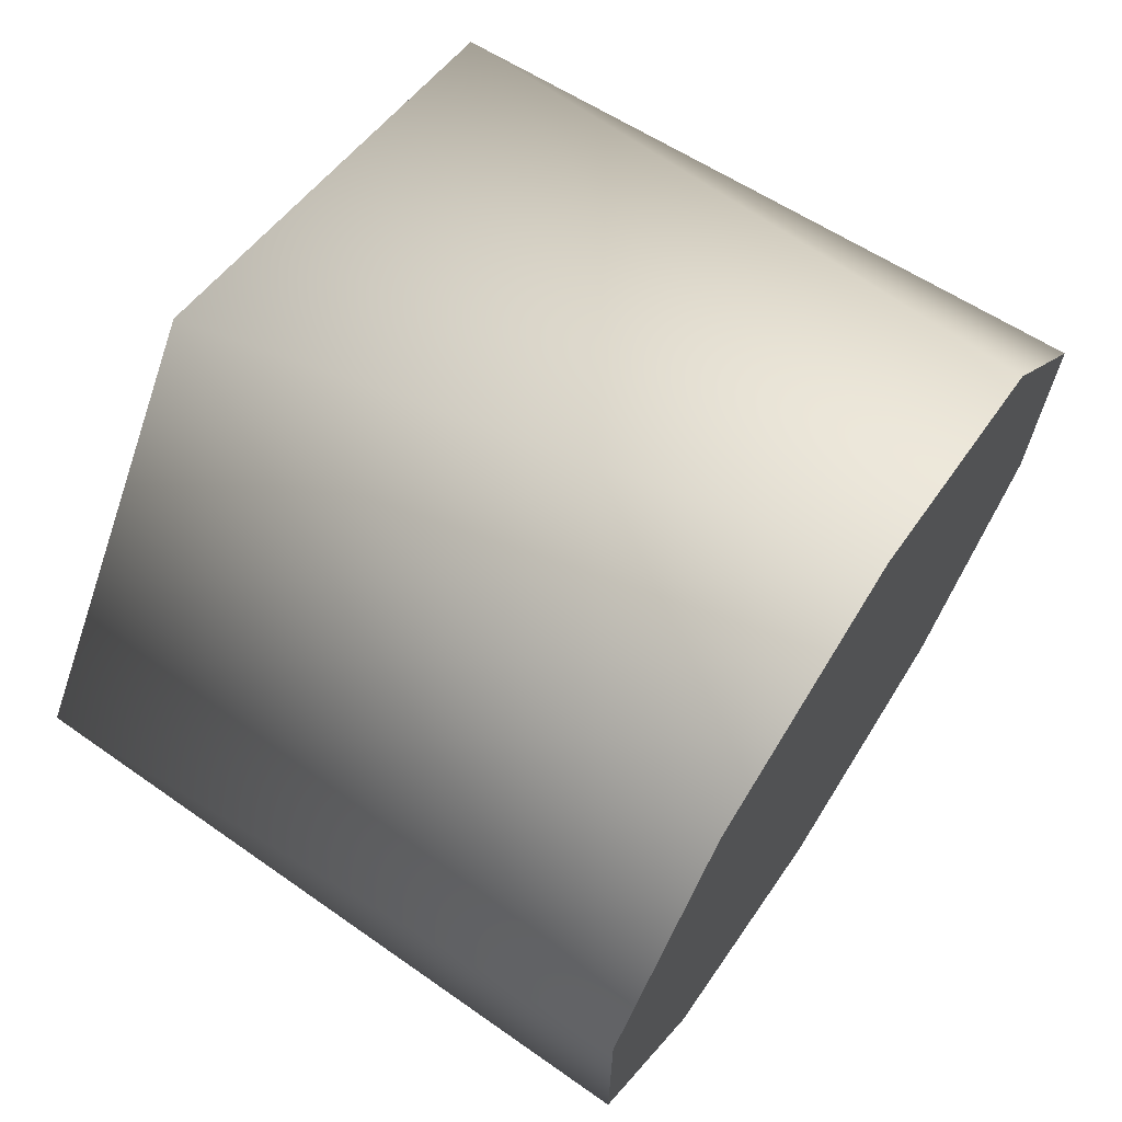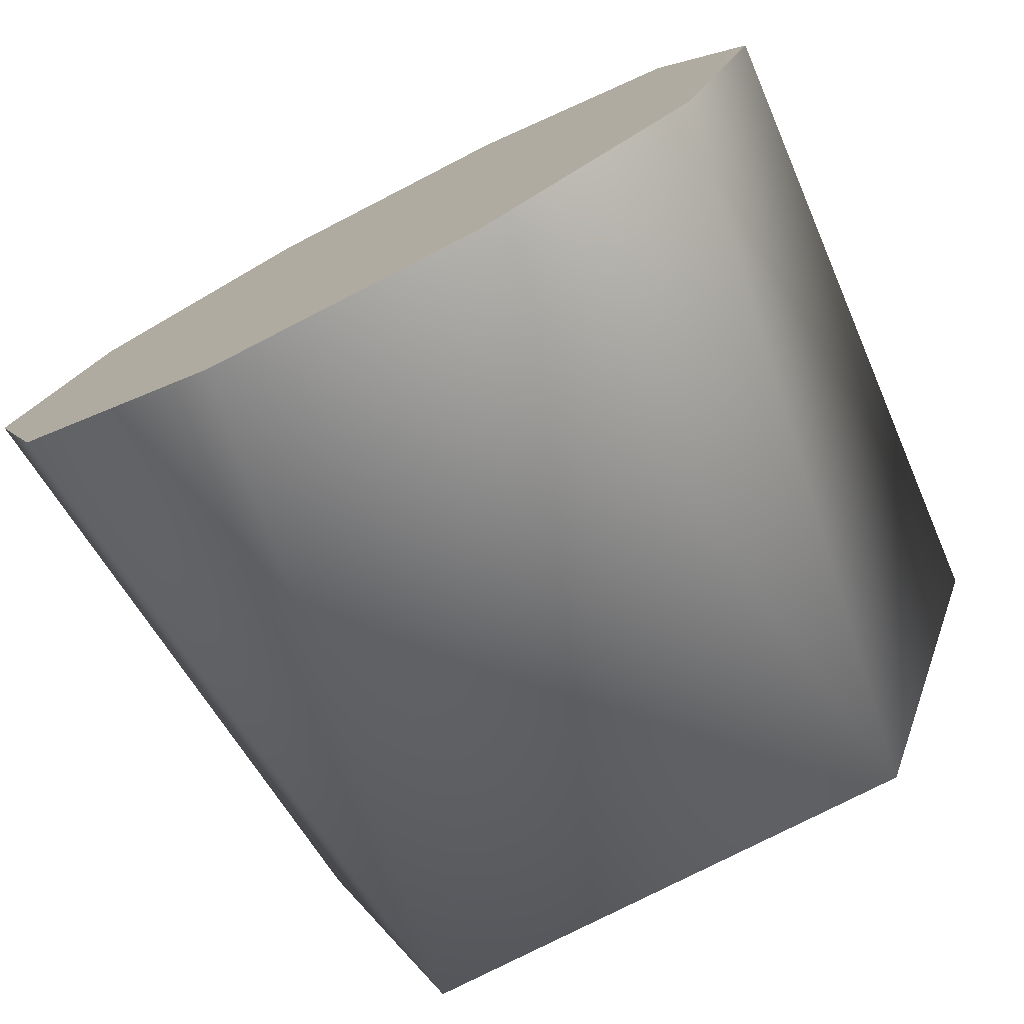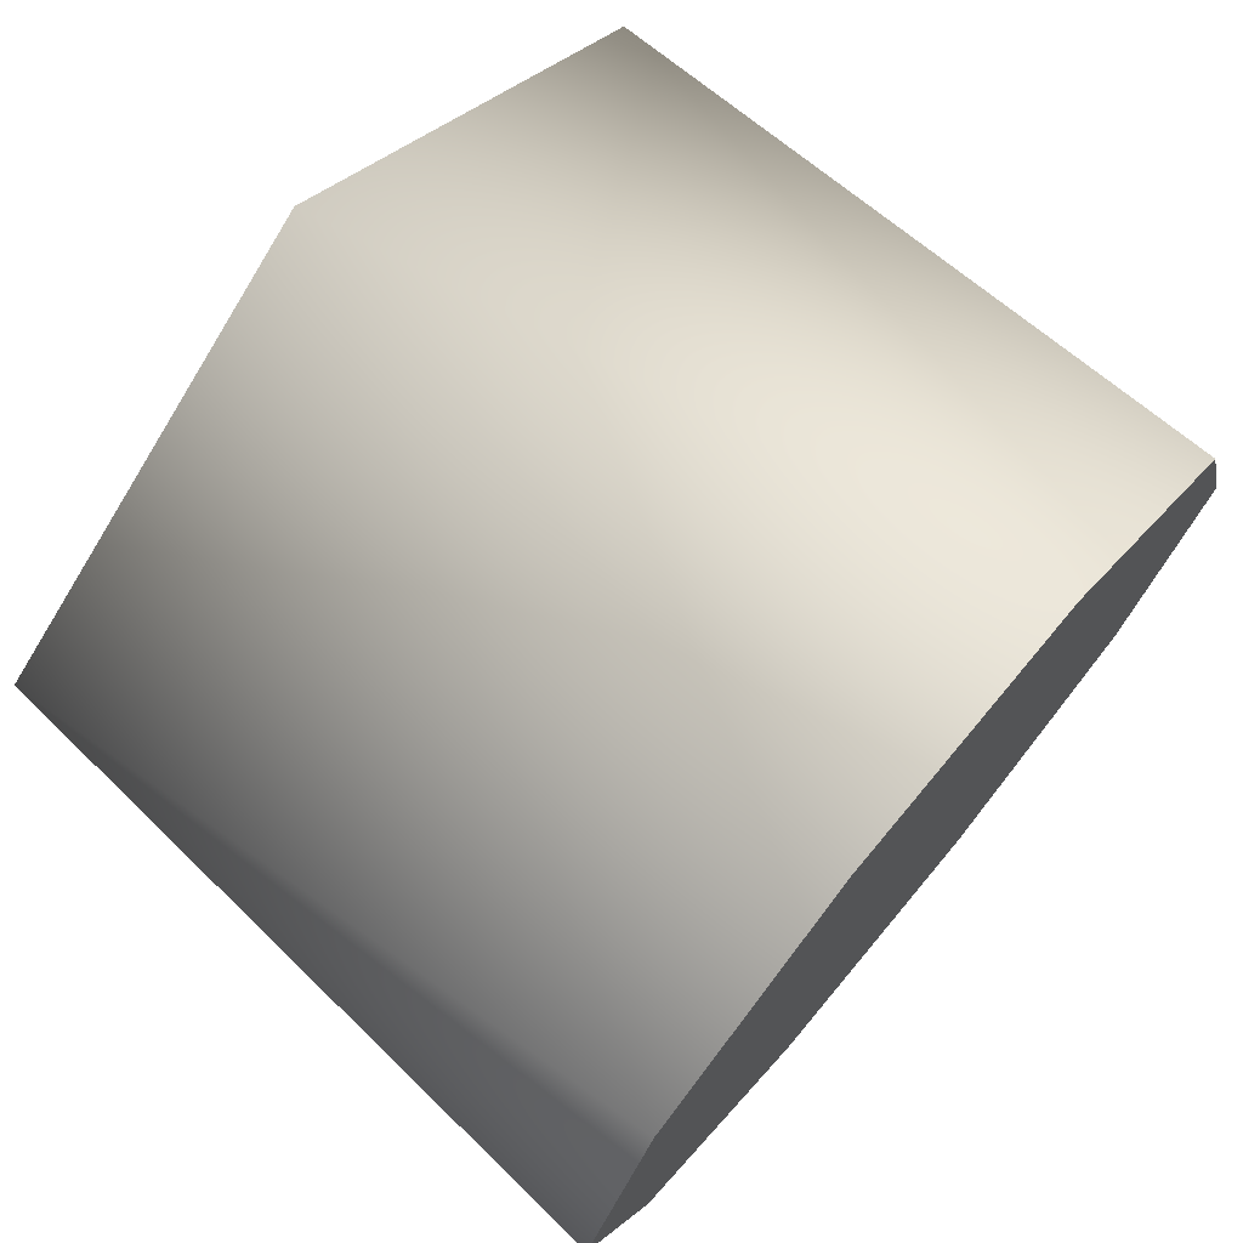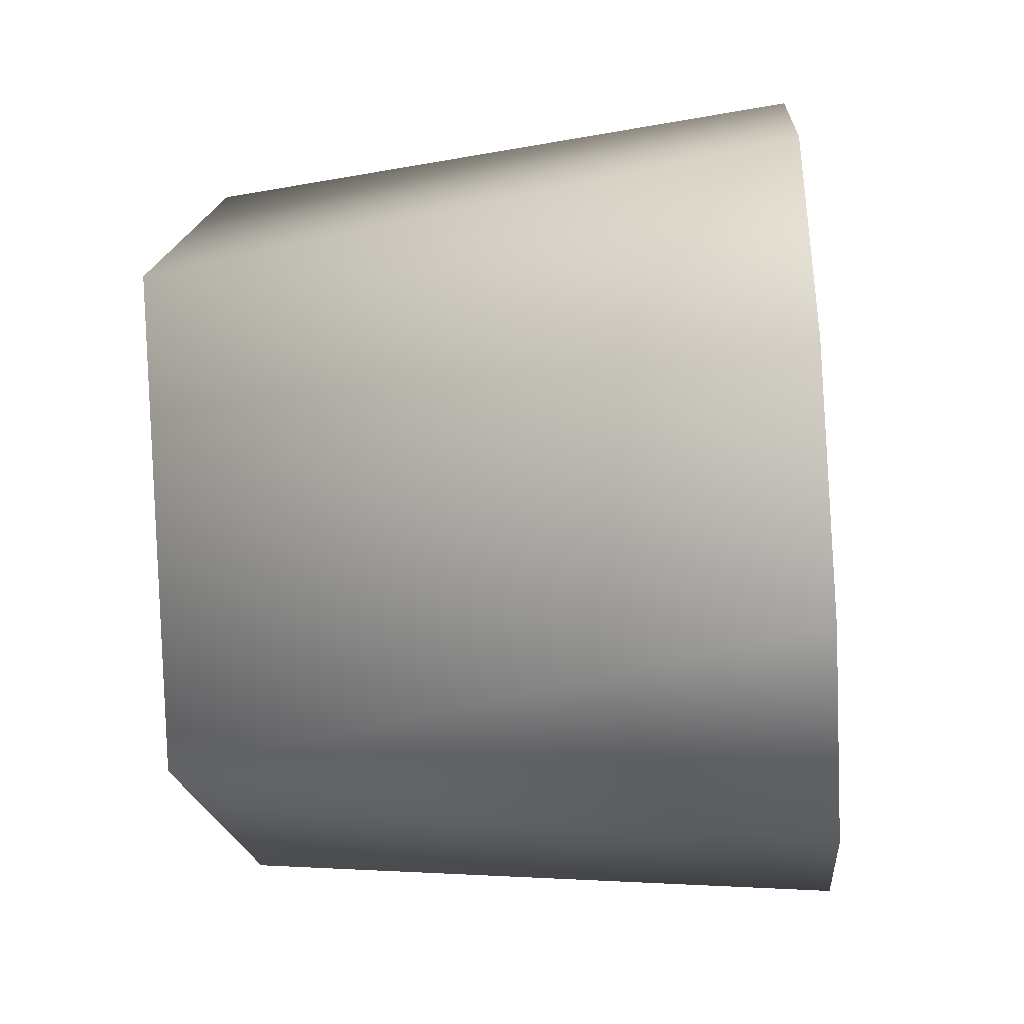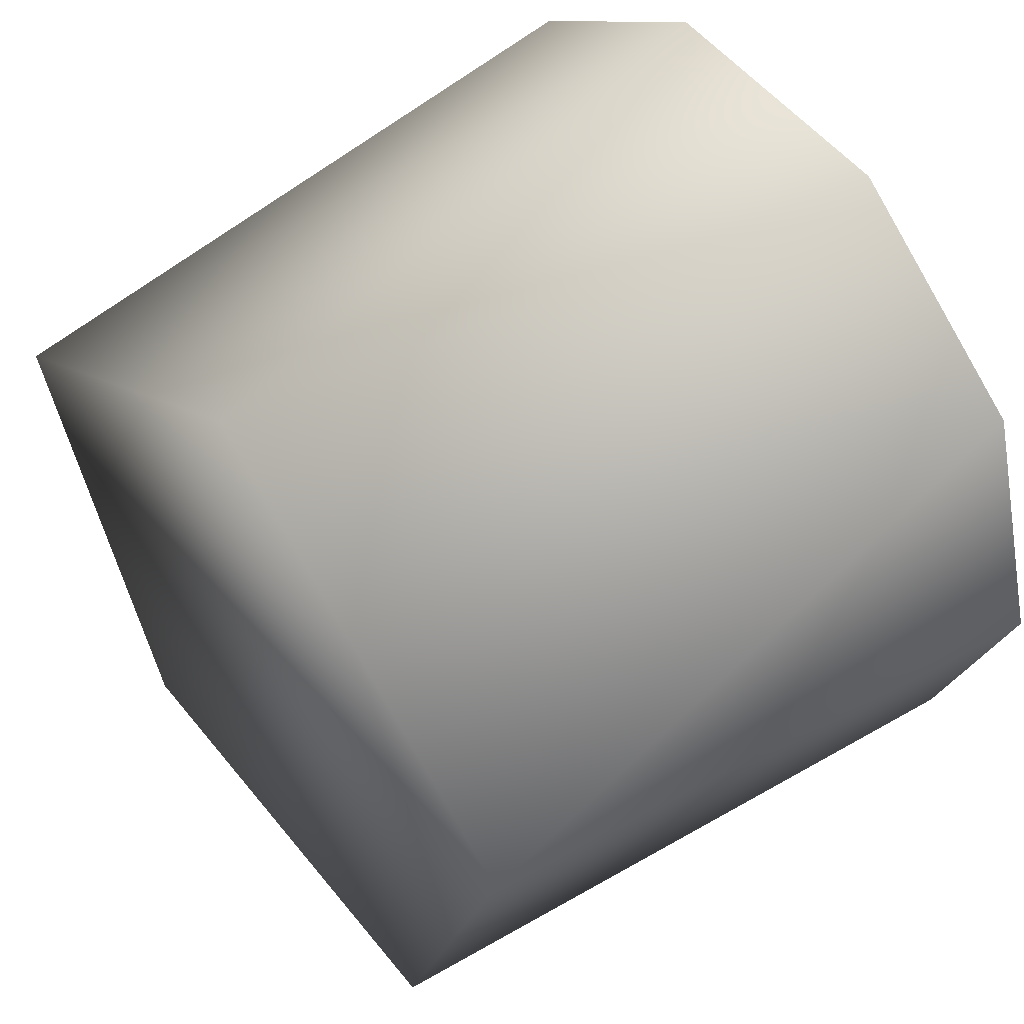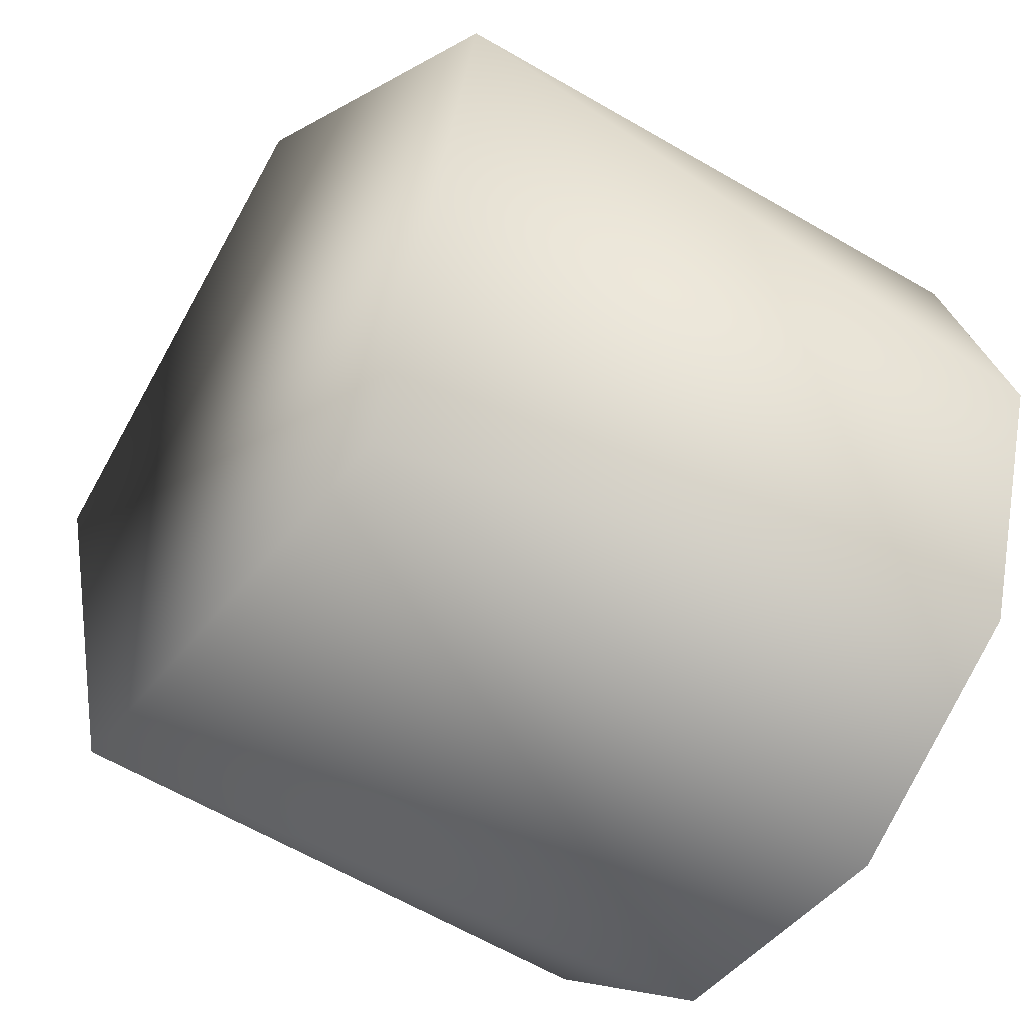
<metadata>
{"format":"obj","ext":"obj","renderer":"f3d","projection":"perspective","resolution":1024,"background":"white","views":[{"elev":67.9,"azim":33.2,"up":"+Y"},{"elev":-76.5,"azim":117.2,"up":"+Z"},{"elev":73.6,"azim":39.9,"up":"+Z"},{"elev":-37.4,"azim":5.3,"up":"+Y"},{"elev":54.1,"azim":-38.0,"up":"+Z"},{"elev":-47.2,"azim":-35.8,"up":"+Z"}]}
</metadata>
<code>
v 1.352 1.572 0.8272
v 1.352 1.61 0.9448
v 1.052 1.591 0.886
v 1.052 1.591 0.886
v 1.352 1.61 0.9448
v 1.052 1.772 1.017
v 1.352 1.61 0.9448
v 1.352 1.71 1.017
v 1.052 1.772 1.017
v 1.352 1.71 1.017
v 1.352 1.834 1.017
v 1.052 1.772 1.017
v 1.052 1.772 1.017
v 1.352 1.834 1.017
v 1.052 1.953 0.886
v 1.352 1.834 1.017
v 1.352 1.934 0.9448
v 1.052 1.953 0.886
v 1.352 1.934 0.9448
v 1.352 1.972 0.8272
v 1.052 1.953 0.886
v 1.052 1.953 0.886
v 1.352 1.972 0.8272
v 1.052 1.884 0.6734
v 1.352 1.972 0.8272
v 1.352 1.934 0.7097
v 1.052 1.884 0.6734
v 1.352 1.934 0.7097
v 1.352 1.834 0.637
v 1.052 1.884 0.6734
v 1.052 1.884 0.6734
v 1.352 1.834 0.637
v 1.052 1.66 0.6734
v 1.352 1.834 0.637
v 1.352 1.71 0.637
v 1.052 1.66 0.6734
v 1.352 1.71 0.637
v 1.352 1.61 0.7097
v 1.052 1.66 0.6734
v 1.052 1.66 0.6734
v 1.352 1.61 0.7097
v 1.052 1.591 0.886
v 1.352 1.61 0.7097
v 1.352 1.572 0.8272
v 1.052 1.591 0.886
v 1.052 1.66 0.6734
v 1.052 1.591 0.886
v 1.052 1.884 0.6734
v 1.052 1.953 0.886
v 1.052 1.772 1.017
v 1.352 1.572 0.8272
v 1.352 1.61 0.7097
v 1.352 1.61 0.9448
v 1.352 1.71 1.017
v 1.352 1.834 1.017
v 1.352 1.934 0.9448
v 1.352 1.972 0.8272
v 1.352 1.934 0.7097
v 1.352 1.834 0.637
v 1.352 1.71 0.637
g group_31098752_140627891133888
f 1 2 3
f 4 5 6
f 7 8 9
f 10 11 12
f 13 14 15
f 16 17 18
f 19 20 21
f 22 23 24
f 25 26 27
f 28 29 30
f 31 32 33
f 34 35 36
f 37 38 39
f 40 41 42
f 43 44 45
f 46 47 48
f 48 47 49
f 49 47 50
f 51 52 53
f 53 52 54
f 54 52 55
f 55 52 56
f 56 52 57
f 57 52 58
f 58 52 59
f 59 52 60

</code>
